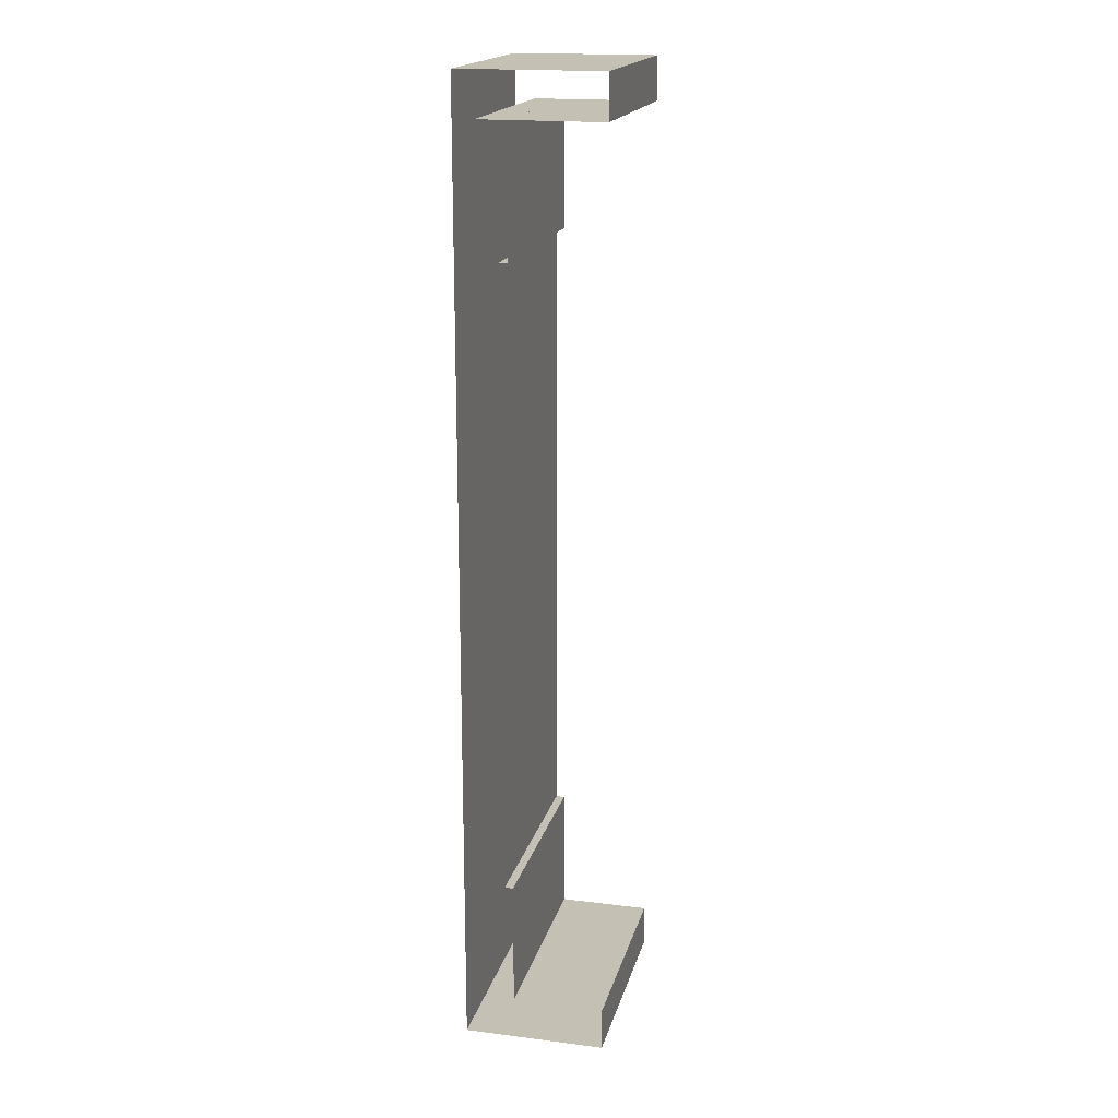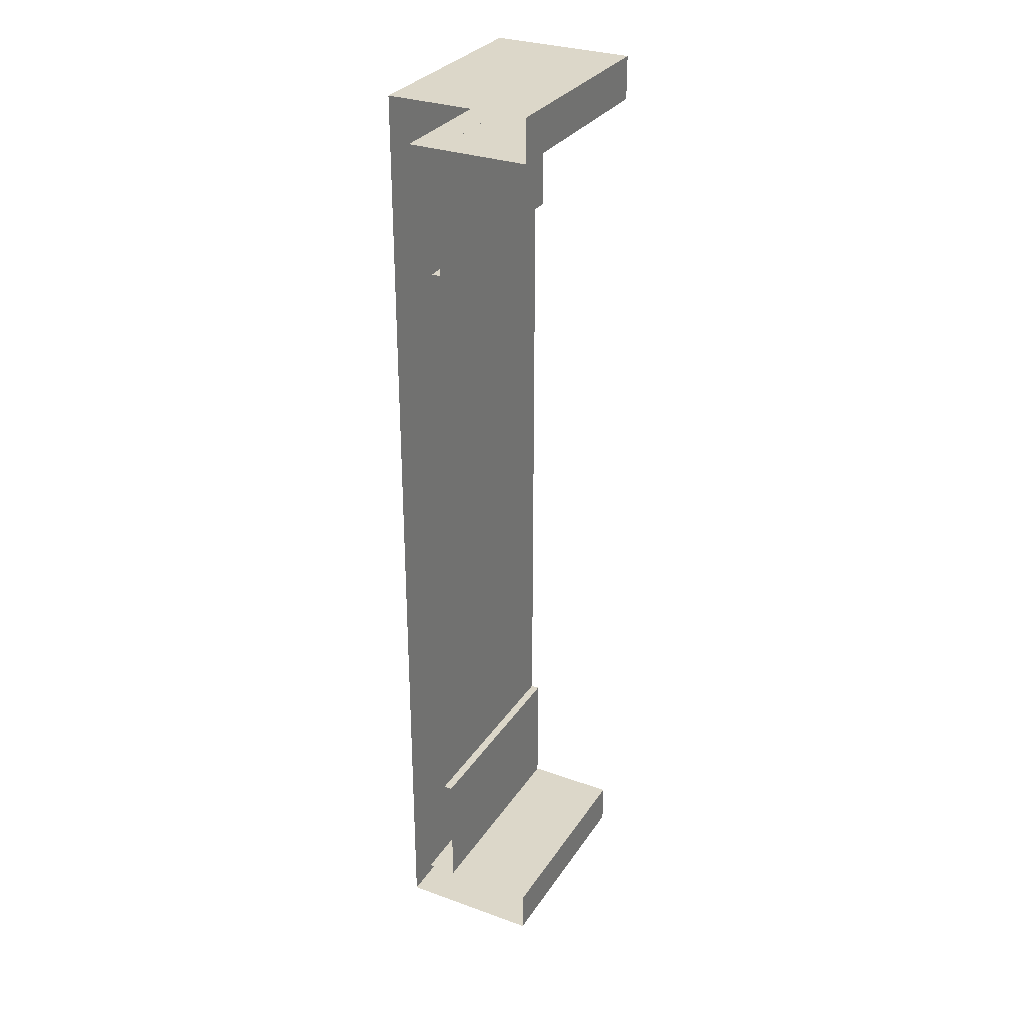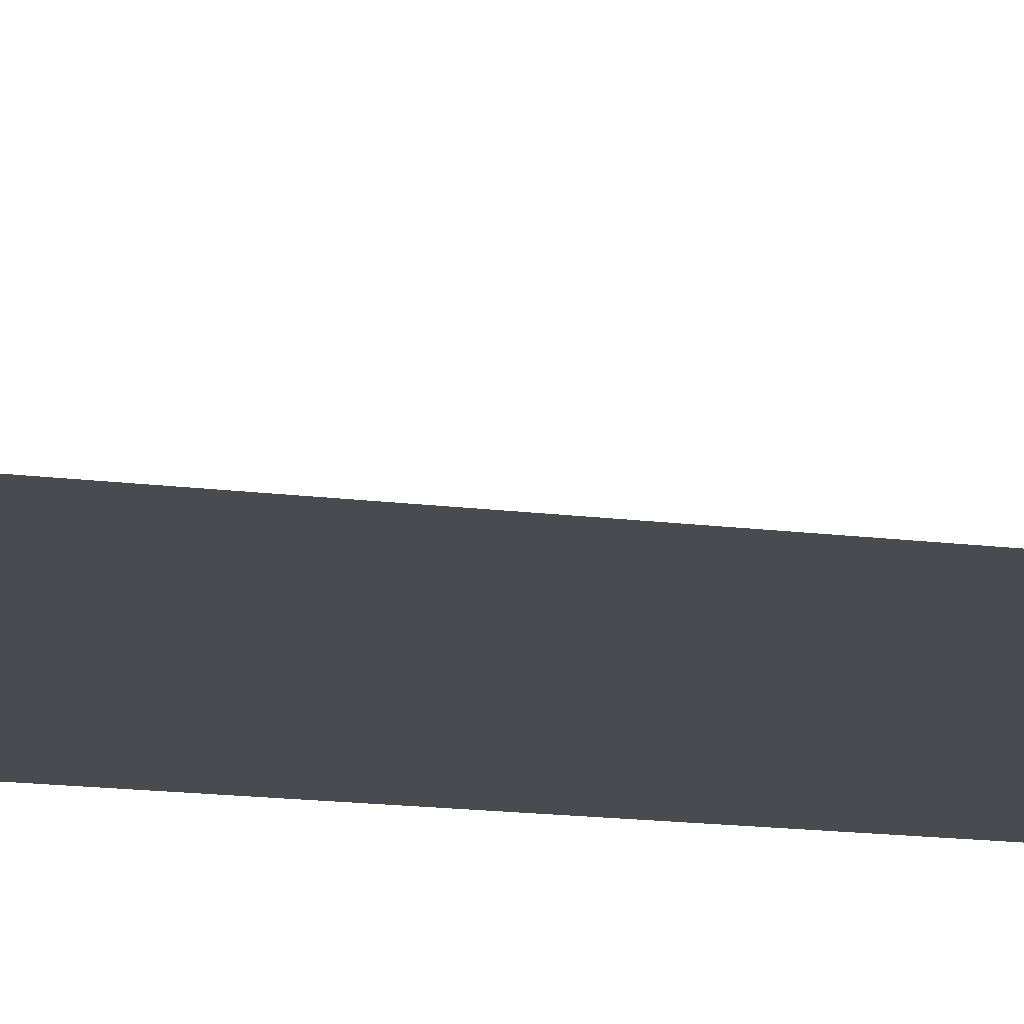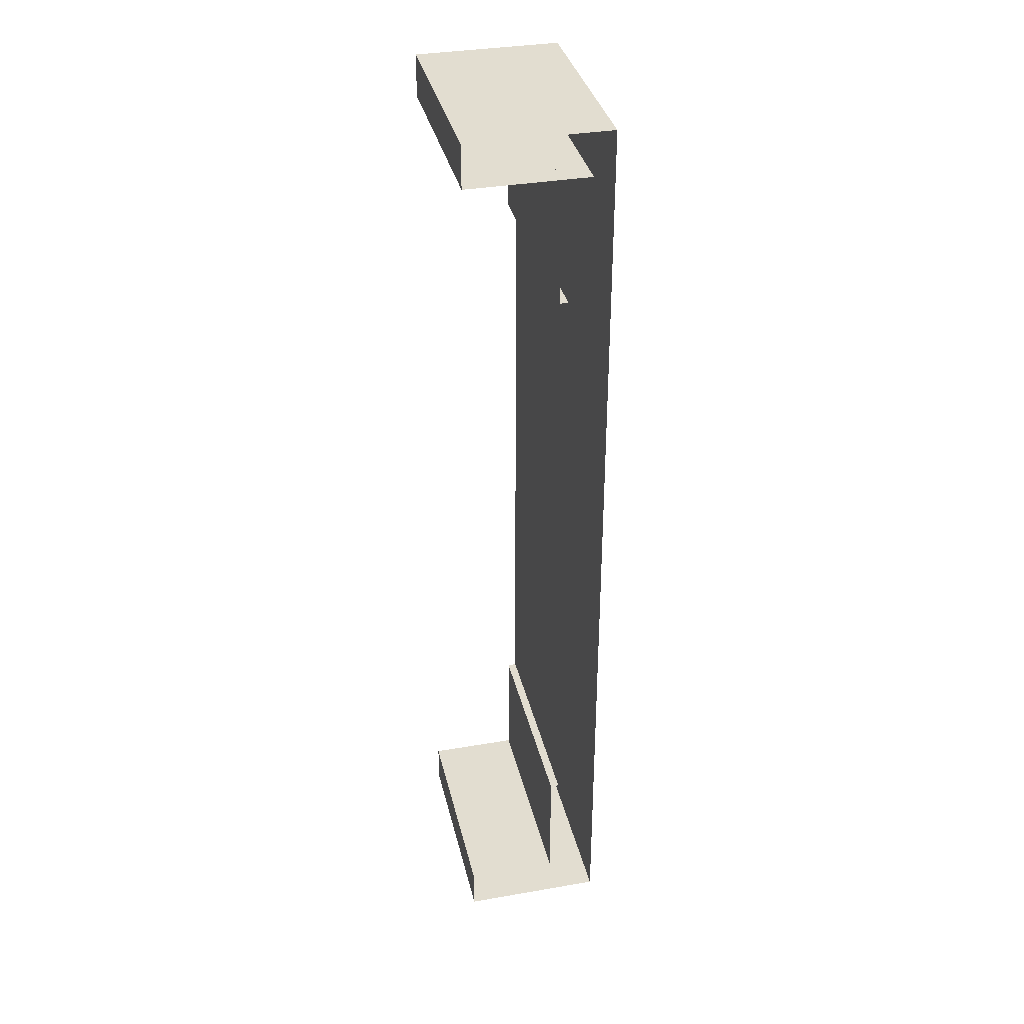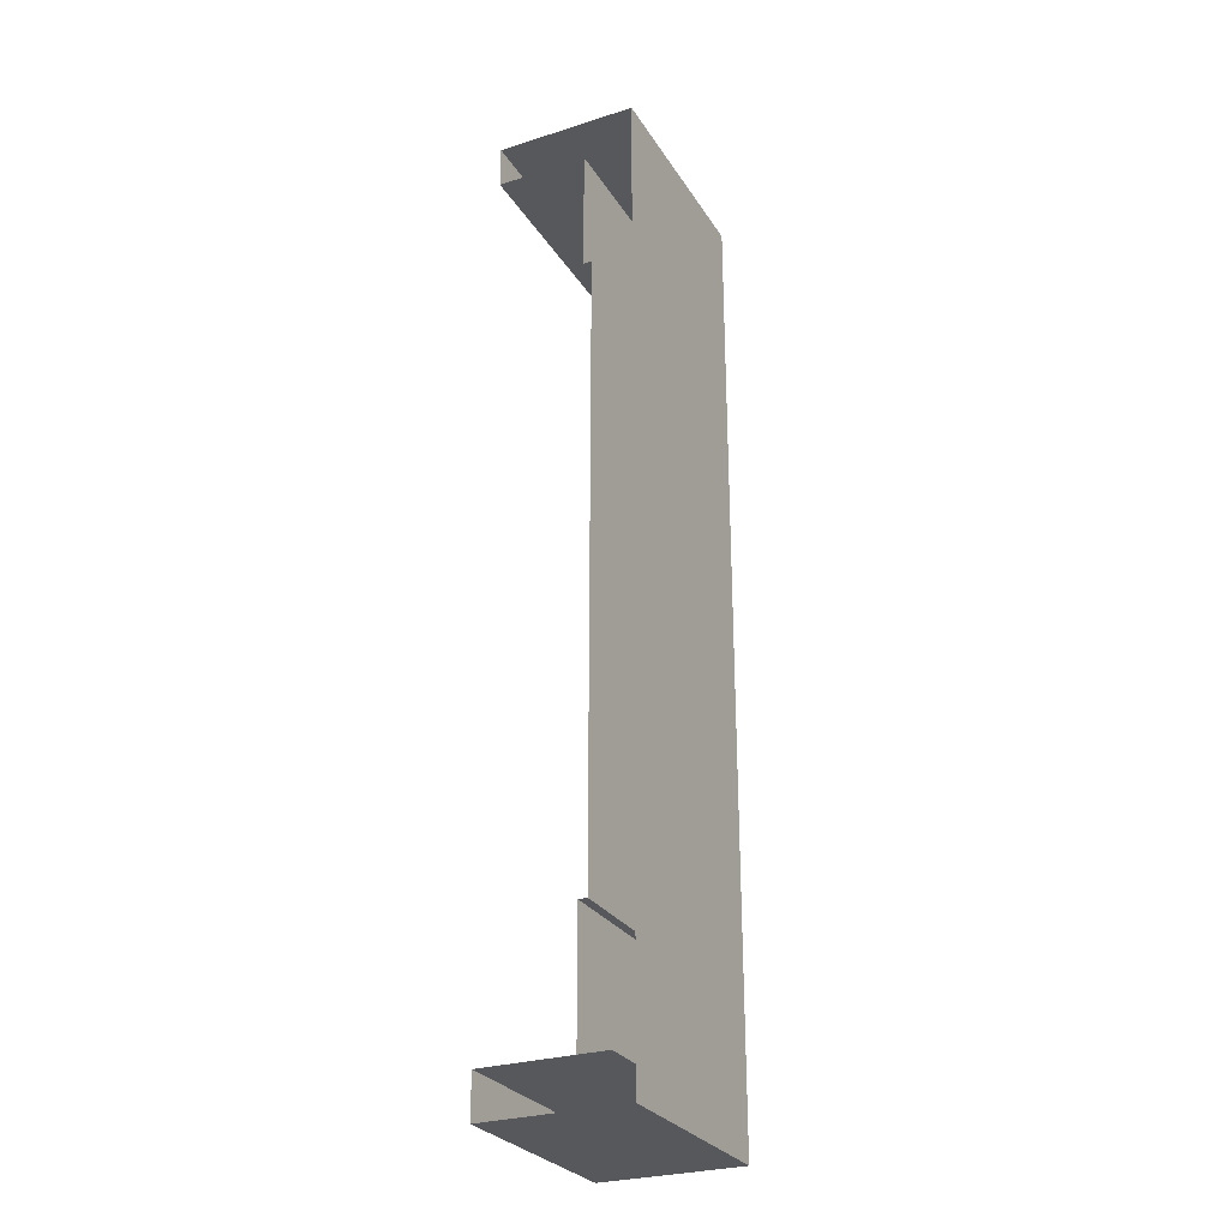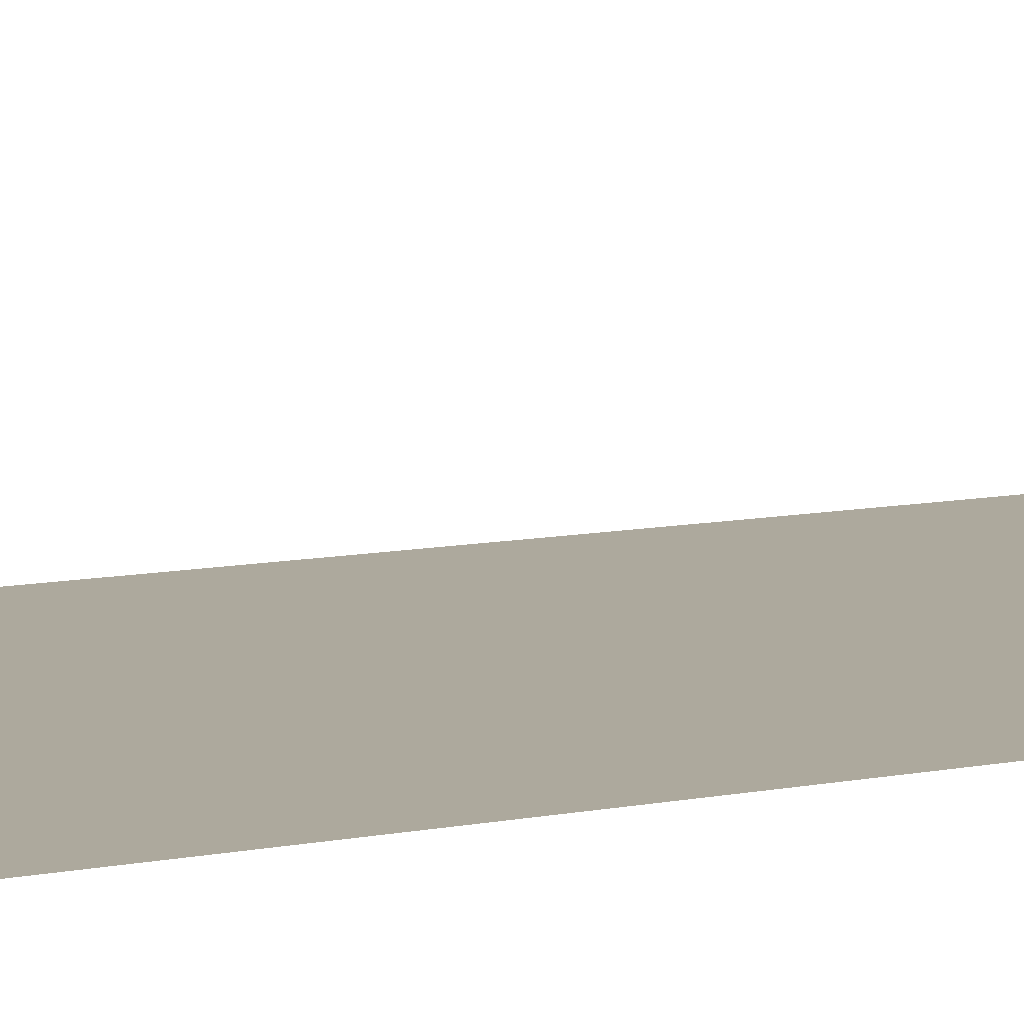
<metadata>
{"format":"obj","ext":"obj","renderer":"f3d","projection":"perspective","resolution":1024,"background":"white","views":[{"elev":18.2,"azim":103.6,"up":"+Z"},{"elev":30.3,"azim":117.5,"up":"+Z"},{"elev":-14.5,"azim":73.7,"up":"+Y"},{"elev":35.4,"azim":-102.9,"up":"+Z"},{"elev":-27.9,"azim":-64.2,"up":"+Z"},{"elev":8.9,"azim":-119.6,"up":"+Y"}]}
</metadata>
<code>
v 5 9.805 -7.131
v 5 9.805 0
v -0 9.805 0
v 5 10 -7.131
v 5 10 -10
v -0 10 -10
v 5 9.805 -6.835
v 2.5 10 -10
v 2.5 10 -7.131
v 2.5 9.805 -7.131
v 2.5 9.805 -6.835
v -0 9.805 -6.835
v 0 10 -7.131
v -0 9.805 -7.131
v 5 9.805 -10
v 2.5 9.805 -10
v -0 9.805 -10
v 3.518 9.805 0
v 1.482 9.805 0
v 3.518 9.805 -0.4449
v 1.482 9.805 -0.4449
v 0 9.805 7.131
v -0 10 7.131
v 0 10 10
v 5 10 10
v 0 9.805 6.835
v 2.5 10 10
v 2.5 10 7.131
v 2.5 9.805 7.131
v 2.5 9.805 6.835
v 5 9.805 6.835
v 5 10 7.131
v 5 9.805 7.131
v 1.482 9.805 0.4449
v 3.518 9.805 0.4449
v 0 9.314 10
v 0 10.58 10
v 0 12.09 10
v 0 12.09 10.98
v 0 9.632 10.98
v 0 8.858 10.98
v 0 8.851 10.98
v 5 9.632 10.98
v 5 12.09 10.98
v 5 12.09 10
v 5 10.58 10
v 5 9.314 10
v 5 8.851 10.98
v 5 8.851 10.98
v 0 8.851 0
v 5 8.851 0
v 0 9.314 -10
v 0 10.58 -10
v 0 12.09 -10
v 0 12.09 -10.98
v 0 9.632 -10.98
v 0 8.858 -10.98
v 0 8.851 -10.98
v 5 9.632 -10.98
v 5 12.09 -10.98
v 5 12.09 -10
v 5 10.58 -10
v 5 9.314 -10
v 5 8.851 -10.98
v 5 8.851 -10.98
v 2.436 10 7.131
v 2.436 10 10
v 2.436 10 -10
v 2.436 10 -7.131
f 2 7 20
f 19 18 21
f 21 18 20
f 9 10 1 4
f 5 8 9 4
f 1 10 7
f 7 10 11
f 8 68 69 9
f 69 10 9
f 11 10 12
f 12 10 14
f 12 21 11
f 8 5 16
f 16 5 15
f 6 68 8 17
f 17 8 16
f 20 11 21
f 20 7 11
f 2 20 18
f 3 19 21
f 3 21 12
f 3 26 34
f 18 19 35
f 35 19 34
f 66 29 22 23
f 66 67 27 28
f 22 29 26
f 26 29 30
f 27 25 32 28
f 32 33 29 28
f 30 29 31
f 31 29 33
f 31 35 30
f 34 30 35
f 34 26 30
f 3 34 19
f 2 18 35
f 2 35 31
f 40 43 44 39
f 39 44 45 38
f 38 45 46 37
f 37 46 47 36
f 50 51 49 42
f 48 43 40 41
f 49 48 41 42
f 56 55 60 59
f 55 54 61 60
f 54 53 62 61
f 53 52 63 62
f 50 58 65 51
f 64 57 56 59
f 65 58 57 64
f 24 67 66 23
f 66 28 29
f 69 68 6 13
f 14 10 69 13

</code>
